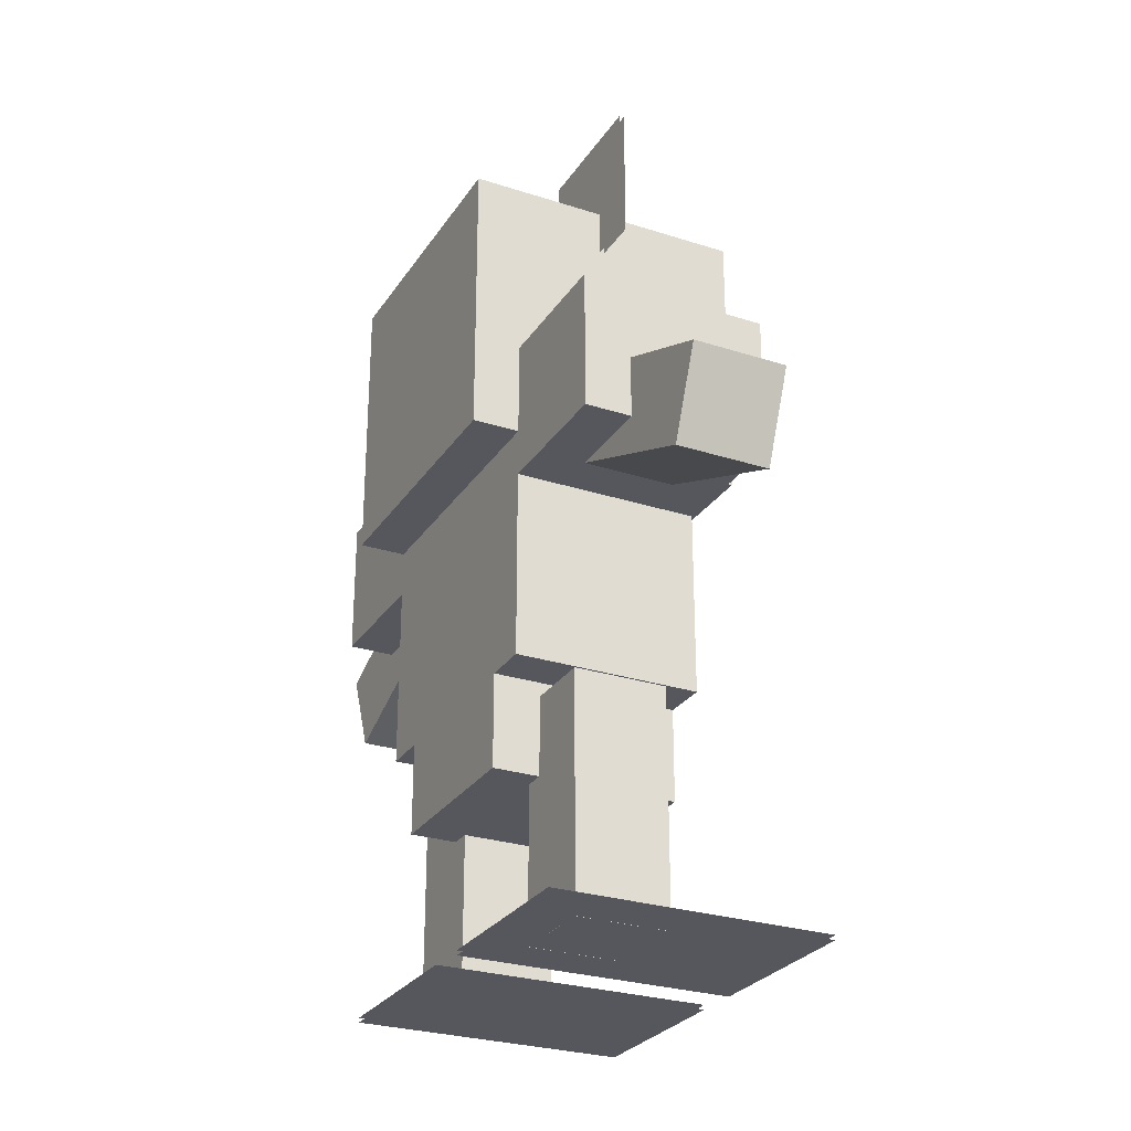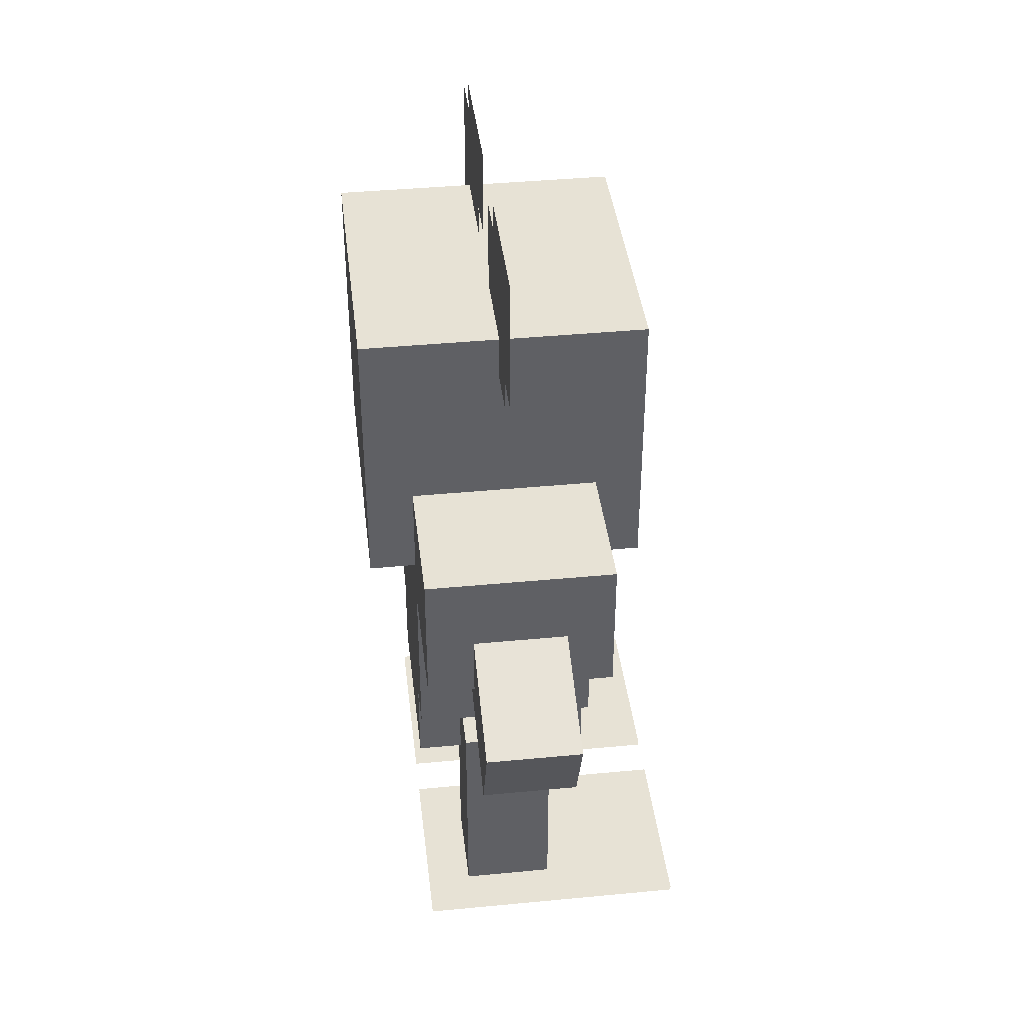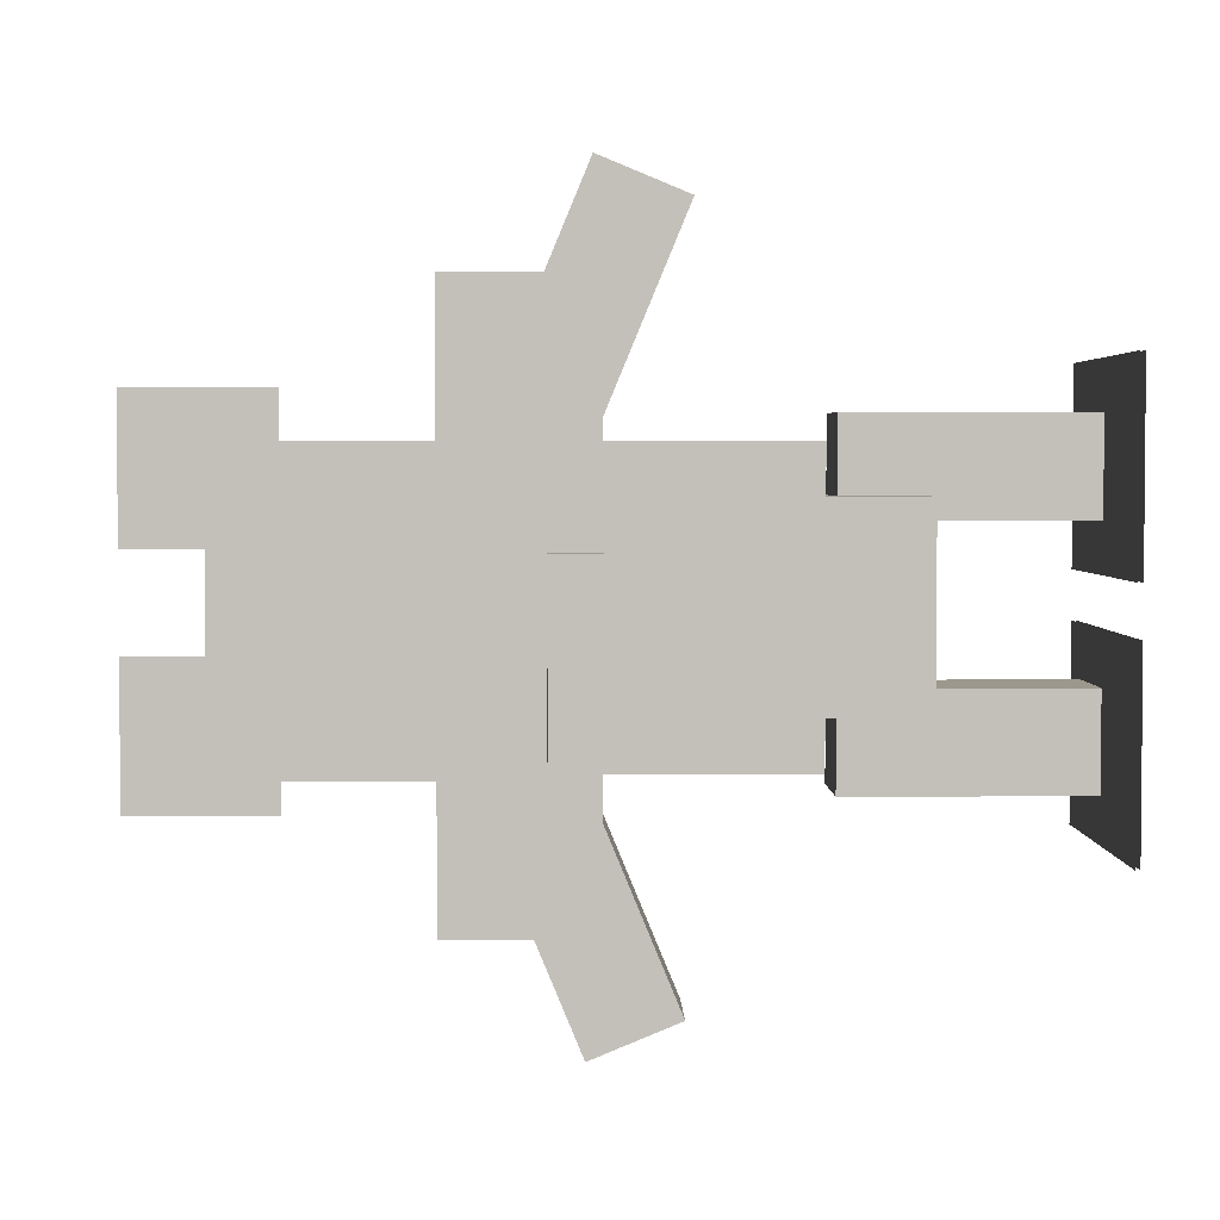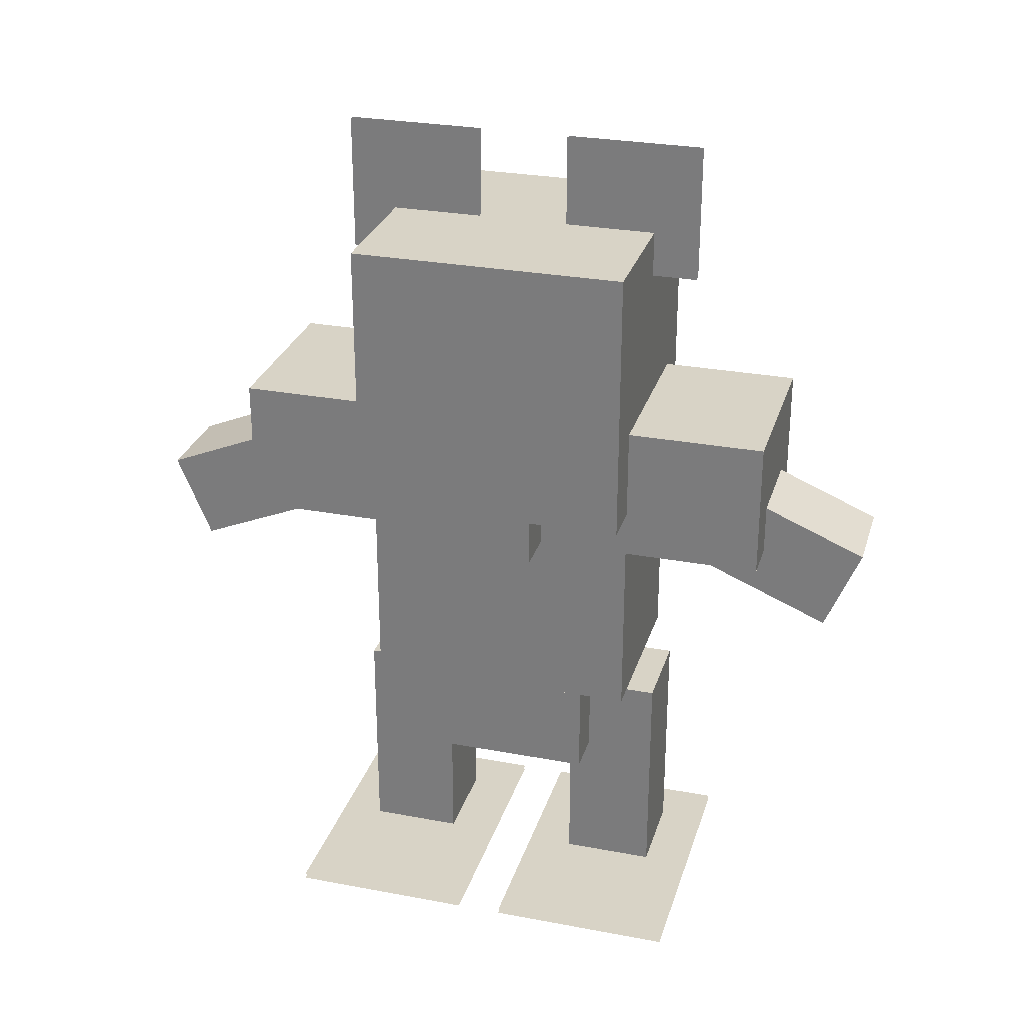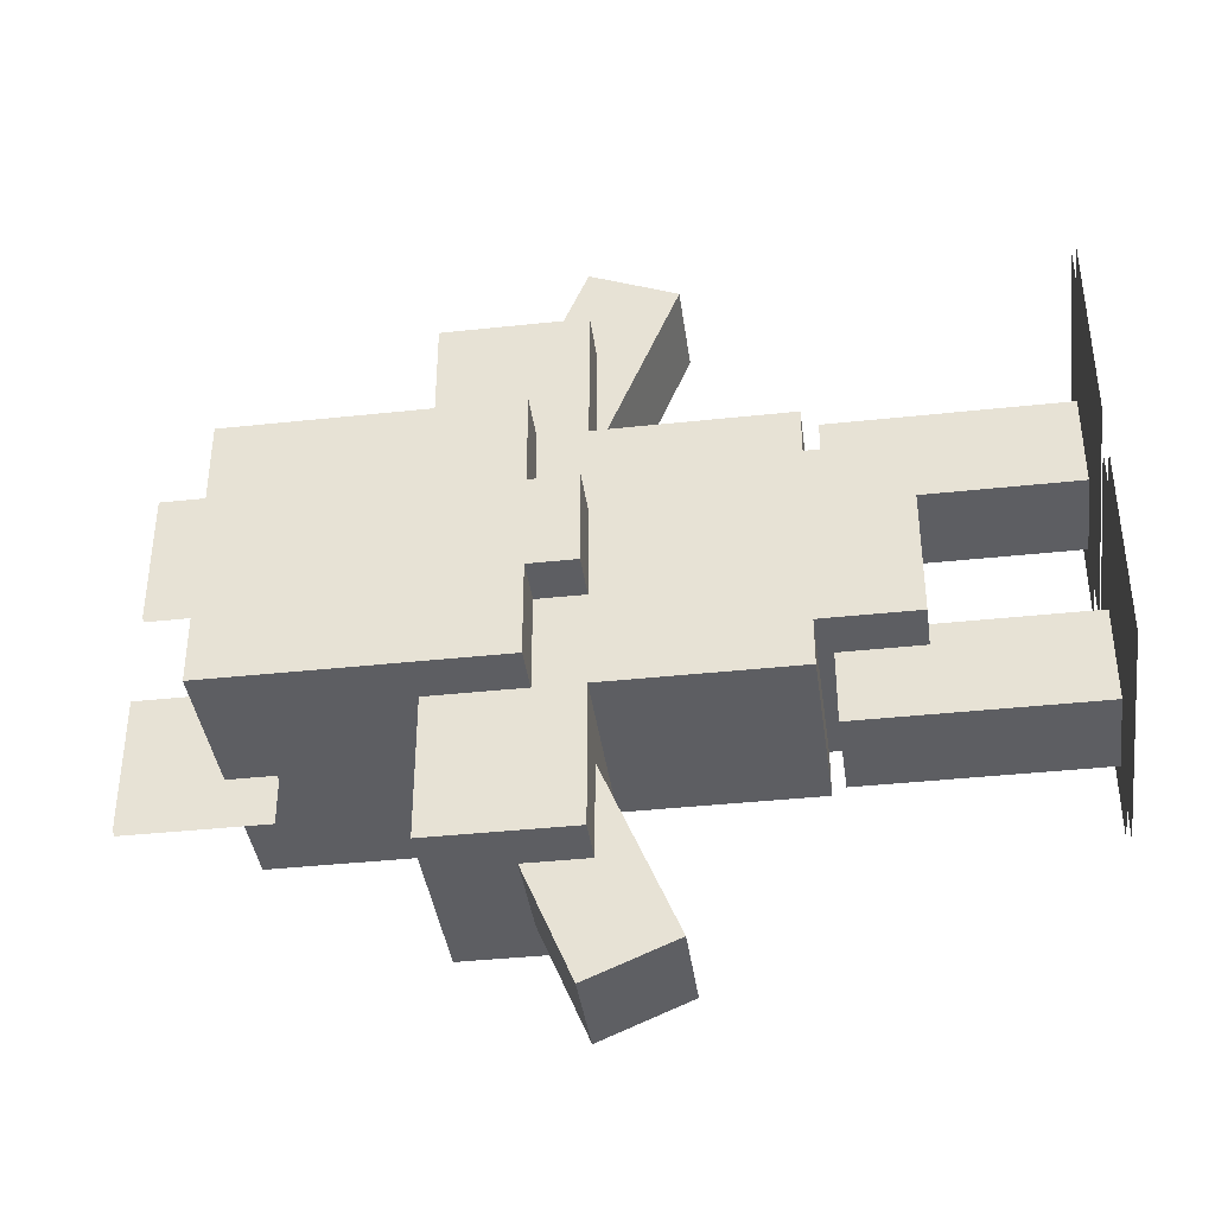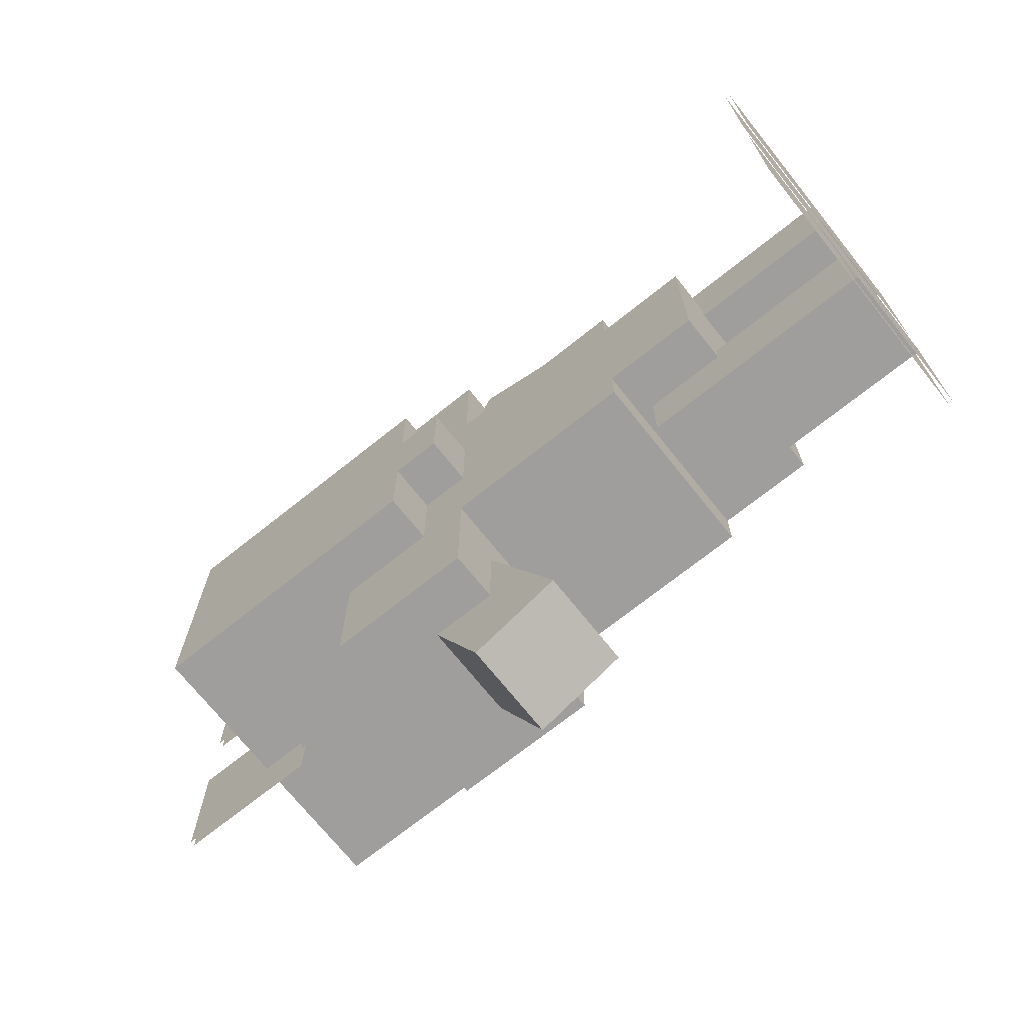
<metadata>
{"format":"obj","ext":"obj","renderer":"f3d","projection":"perspective","resolution":1024,"background":"white","views":[{"elev":-27.5,"azim":153.6,"up":"+Y"},{"elev":40.5,"azim":173.3,"up":"+Y"},{"elev":3.1,"azim":-91.1,"up":"+Z"},{"elev":28.1,"azim":-74.1,"up":"+Y"},{"elev":-39.1,"azim":-82.3,"up":"+Z"},{"elev":-71.1,"azim":-51.4,"up":"+Z"}]}
</metadata>
<code>
o cube
v 0.1875 -0.125 0.125
v 0.1875 -0.125 -0.125
v 0.1875 -0.25 0.125
v 0.1875 -0.25 -0.125
v -0.0625 -0.125 -0.125
v -0.0625 -0.125 0.125
v -0.0625 -0.25 -0.125
v -0.0625 -0.25 0.125
f 4 7 5 2
f 3 4 2 1
f 8 3 1 6
f 7 8 6 5
f 7 4 3 8
o cube
v 0.1875 0.3125 -0.1875
v 0.1875 0.3125 -0.375
v 0.1875 0.125 -0.1875
v 0.1875 0.125 -0.375
v -0.0625 0.3125 -0.375
v -0.0625 0.3125 -0.1875
v -0.0625 0.125 -0.375
v -0.0625 0.125 -0.1875
f 12 15 13 10
f 11 12 10 9
f 15 16 14 13
f 14 9 10 13
f 15 12 11 16
o cube
v 0.1875 0.3125 0.375
v 0.1875 0.3125 0.1875
v 0.1875 0.125 0.375
v 0.1875 0.125 0.1875
v -0.0625 0.3125 0.1875
v -0.0625 0.3125 0.375
v -0.0625 0.125 0.1875
v -0.0625 0.125 0.375
f 19 20 18 17
f 24 19 17 22
f 23 24 22 21
f 22 17 18 21
f 23 20 19 24
o cube
v 0.25 0.5625 0.1875
v 0.25 0.5625 -0.1875
v 0.25 0.1875 0.1875
v 0.25 0.1875 -0.1875
v -0.125 0.5625 -0.1875
v -0.125 0.5625 0.1875
v -0.125 0.1875 -0.1875
v -0.125 0.1875 0.1875
f 28 31 29 26
f 27 28 26 25
f 32 27 25 30
f 31 32 30 29
f 30 25 26 29
f 31 28 27 32
o cube
v 0.06875 0.6875 -0.0625
v 0.06875 0.6875 -0.25
v 0.06875 0.5 -0.0625
v 0.06875 0.5 -0.25
v 0.0625 0.6875 -0.25
v 0.0625 0.6875 -0.0625
v 0.0625 0.5 -0.25
v 0.0625 0.5 -0.0625
f 35 36 34 33
f 39 40 38 37
o cube
v 0.06875 0.6875 0.25
v 0.06875 0.6875 0.0625
v 0.06875 0.5 0.25
v 0.06875 0.5 0.0625
v 0.0625 0.6875 0.0625
v 0.0625 0.6875 0.25
v 0.0625 0.5 0.0625
v 0.0625 0.5 0.25
f 43 44 42 41
f 47 48 46 45
o cube
v 0.1248 -0.1437 0.2212
v 0.1248 -0.1437 0.09623
v 0.1248 -0.4562 0.2212
v 0.1248 -0.4562 0.09623
v -0.0002437 -0.1437 0.09623
v -0.0002437 -0.1437 0.2212
v -0.0002437 -0.4562 0.09623
v -0.0002437 -0.4562 0.2212
f 52 55 53 50
f 51 52 50 49
f 56 51 49 54
f 55 56 54 53
f 54 49 50 53
o cube
v 0.1251 -0.1439 -0.09604
v 0.1251 -0.1439 -0.221
v 0.1251 -0.4564 -0.09604
v 0.1251 -0.4564 -0.221
v 6.875e-05 -0.1439 -0.221
v 6.875e-05 -0.1439 -0.09604
v 6.875e-05 -0.4564 -0.221
v 6.875e-05 -0.4564 -0.09604
f 60 63 61 58
f 59 60 58 57
f 64 59 57 62
f 63 64 62 61
f 62 57 58 61
o cube
v 0.1875 0.1875 0.1875
v 0.1875 0.1875 -0.1875
v 0.1875 -0.125 0.1875
v 0.1875 -0.125 -0.1875
v -0.0625 0.1875 -0.1875
v -0.0625 0.1875 0.1875
v -0.0625 -0.125 -0.1875
v -0.0625 -0.125 0.1875
f 68 71 69 66
f 67 68 66 65
f 72 67 65 70
f 71 72 70 69
f 71 68 67 72
o cube
v 0.1873 -0.4499 0.2837
v 0.1873 -0.4499 0.03373
v 0.1873 -0.4562 0.2837
v 0.1873 -0.4562 0.03373
v -0.1877 -0.4499 0.03373
v -0.1877 -0.4499 0.2837
v -0.1877 -0.4562 0.03373
v -0.1877 -0.4562 0.2837
f 78 73 74 77
f 79 76 75 80
o cube
v 0.1873 -0.4499 -0.02877
v 0.1873 -0.4499 -0.2788
v 0.1873 -0.4562 -0.02877
v 0.1873 -0.4562 -0.2788
v -0.1877 -0.4499 -0.2788
v -0.1877 -0.4499 -0.02877
v -0.1877 -0.4562 -0.2788
v -0.1877 -0.4562 -0.02877
f 86 81 82 85
f 87 84 83 88
o cube
v 0.1251 0.3121 -0.1246
v 0.1251 0.1447 -0.5288
v 0.1251 0.1966 -0.07672
v 0.1251 0.02919 -0.4809
v 9.375e-05 0.1447 -0.5288
v 9.375e-05 0.3121 -0.1246
v 9.375e-05 0.02919 -0.4809
v 9.375e-05 0.1966 -0.07672
f 92 95 93 90
f 91 92 90 89
f 95 96 94 93
f 94 89 90 93
f 95 92 91 96
o cube
v 0.1249 0.1355 0.5147
v 0.1249 0.3029 0.1105
v 0.1249 0.01999 0.4669
v 0.1249 0.1874 0.0627
v -0.0001187 0.3029 0.1105
v -0.0001187 0.1355 0.5147
v -0.0001187 0.1874 0.0627
v -0.0001187 0.01999 0.4669
f 99 100 98 97
f 104 99 97 102
f 103 104 102 101
f 102 97 98 101
f 103 100 99 104
o cube
v 0.25 0.5625 0.1875
v 0.25 0.5625 -0.1875
v 0.25 0.1875 0.1875
v 0.25 0.1875 -0.1875
v -0.125 0.5625 -0.1875
v -0.125 0.5625 0.1875
v -0.125 0.1875 -0.1875
v -0.125 0.1875 0.1875
f 108 111 109 106
f 107 108 106 105
f 112 107 105 110
f 111 112 110 109
f 110 105 106 109
f 111 108 107 112
o cube
v -0.0625 0.1875 0.0625
v -0.0625 0.1875 -0.0625
v -0.0625 0.125 0.0625
v -0.0625 0.125 -0.0625
v -0.125 0.1875 -0.0625
v -0.125 0.1875 0.0625
v -0.125 0.125 -0.0625
v -0.125 0.125 0.0625
f 116 119 117 114
f 115 116 114 113
f 120 115 113 118
f 119 120 118 117
f 118 113 114 117
f 119 116 115 120

</code>
